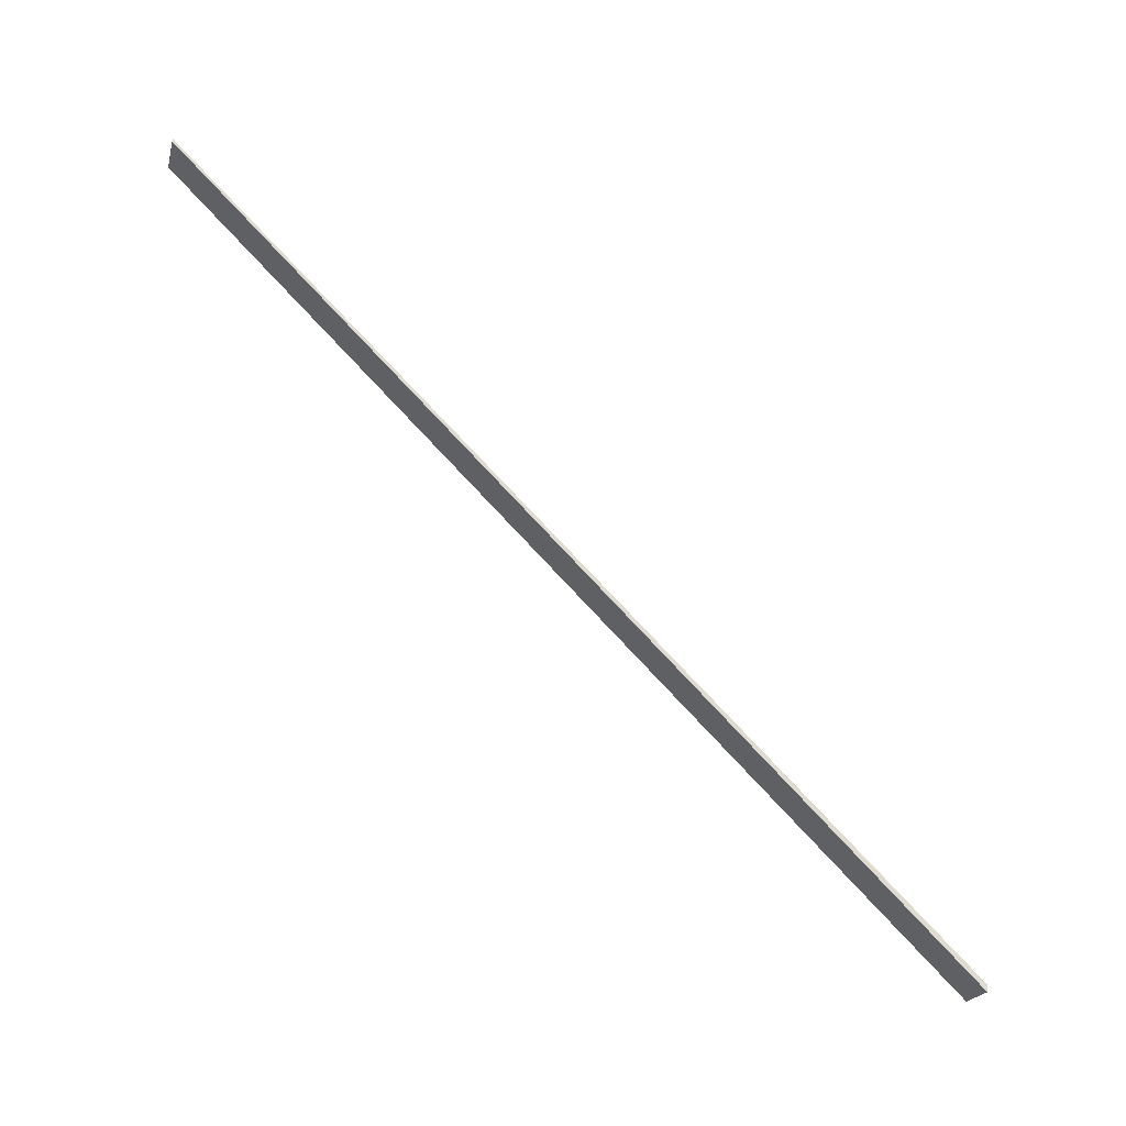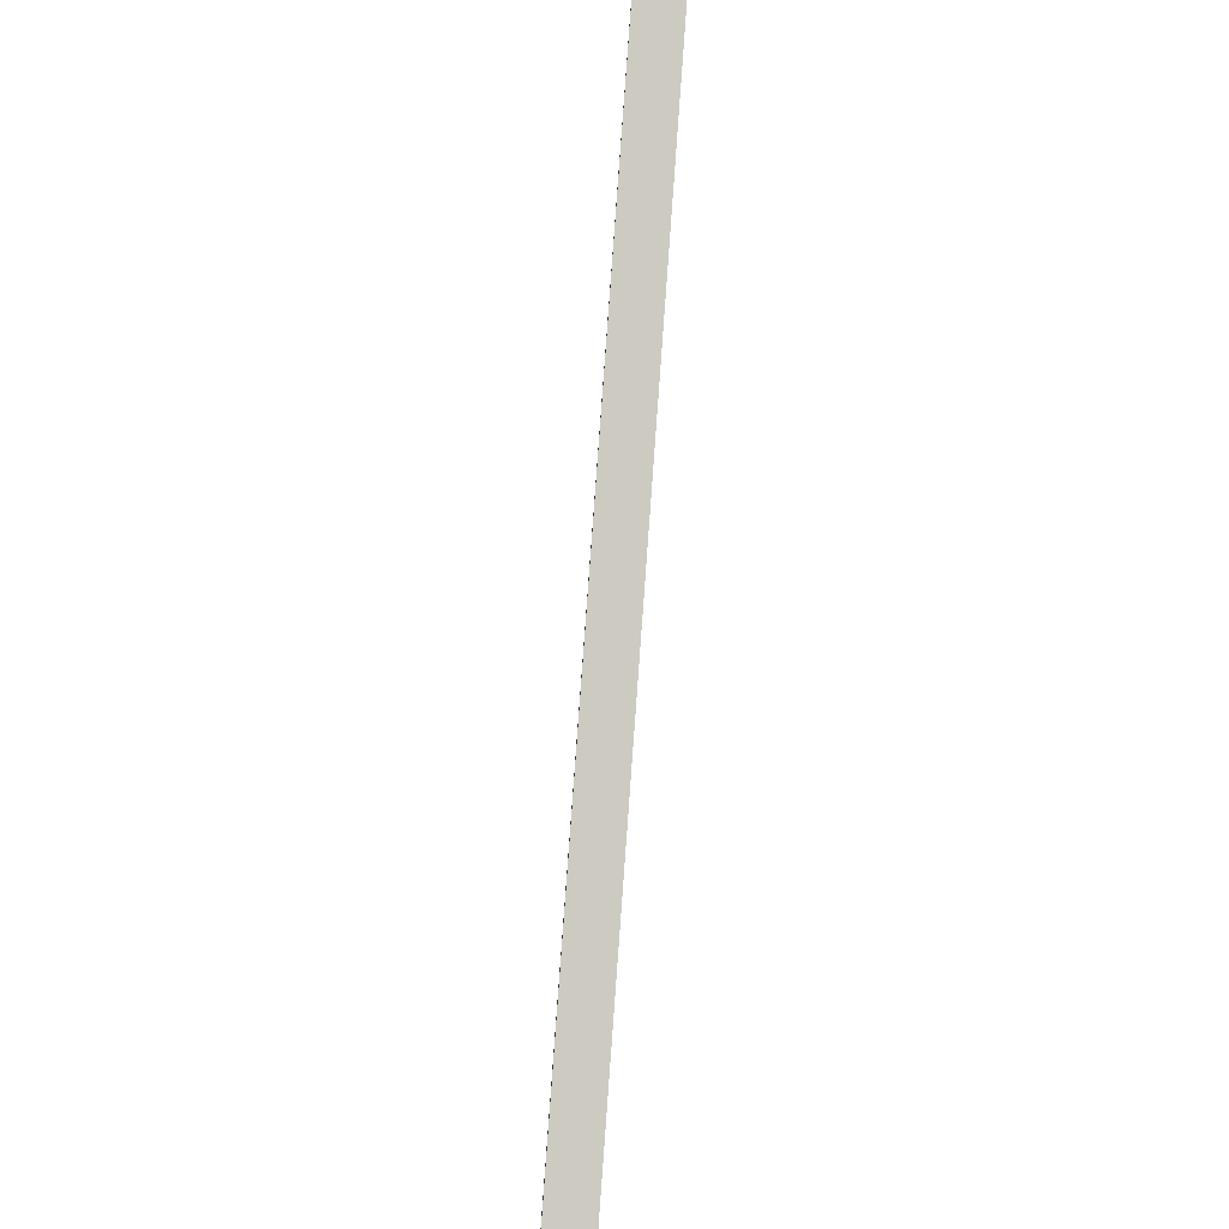
<metadata>
{"format":"obj","ext":"obj","renderer":"f3d","projection":"perspective","resolution":1024,"background":"white","views":[{"elev":-21.1,"azim":-103.4,"up":"+Z"},{"elev":-48.5,"azim":174.1,"up":"+Z"}]}
</metadata>
<code>
o 9305
v 2223 1898 15.15
v 2223 1898 15.94
v 2223 1898 15.15
v 2223 1898 15.14
v 2223 1898 15.94
v 2223 1898 15.15
v 2223 1898 15.94
v 2223 1898 15.14
v 2223 1898 15.94
v 2223 1898 15.94
v 2223 1898 15.94
v 2223 1898 15.15
v 2223 1898 15.94
v 2223 1898 15.94
v 2223 1898 15.15
v 2223 1898 15.14
v 2223 1898 15.15
v 2223 1898 15.94
v 2223 1898 15.94
v 2223 1898 15.94
v 2223 1898 15.94
f 1 2 3
f 4 2 5
f 4 1 6
f 4 7 8
f 9 10 7
f 11 12 8
f 13 12 14
f 15 7 14
f 15 16 8
f 13 16 17
f 18 16 19
f 20 19 21

</code>
